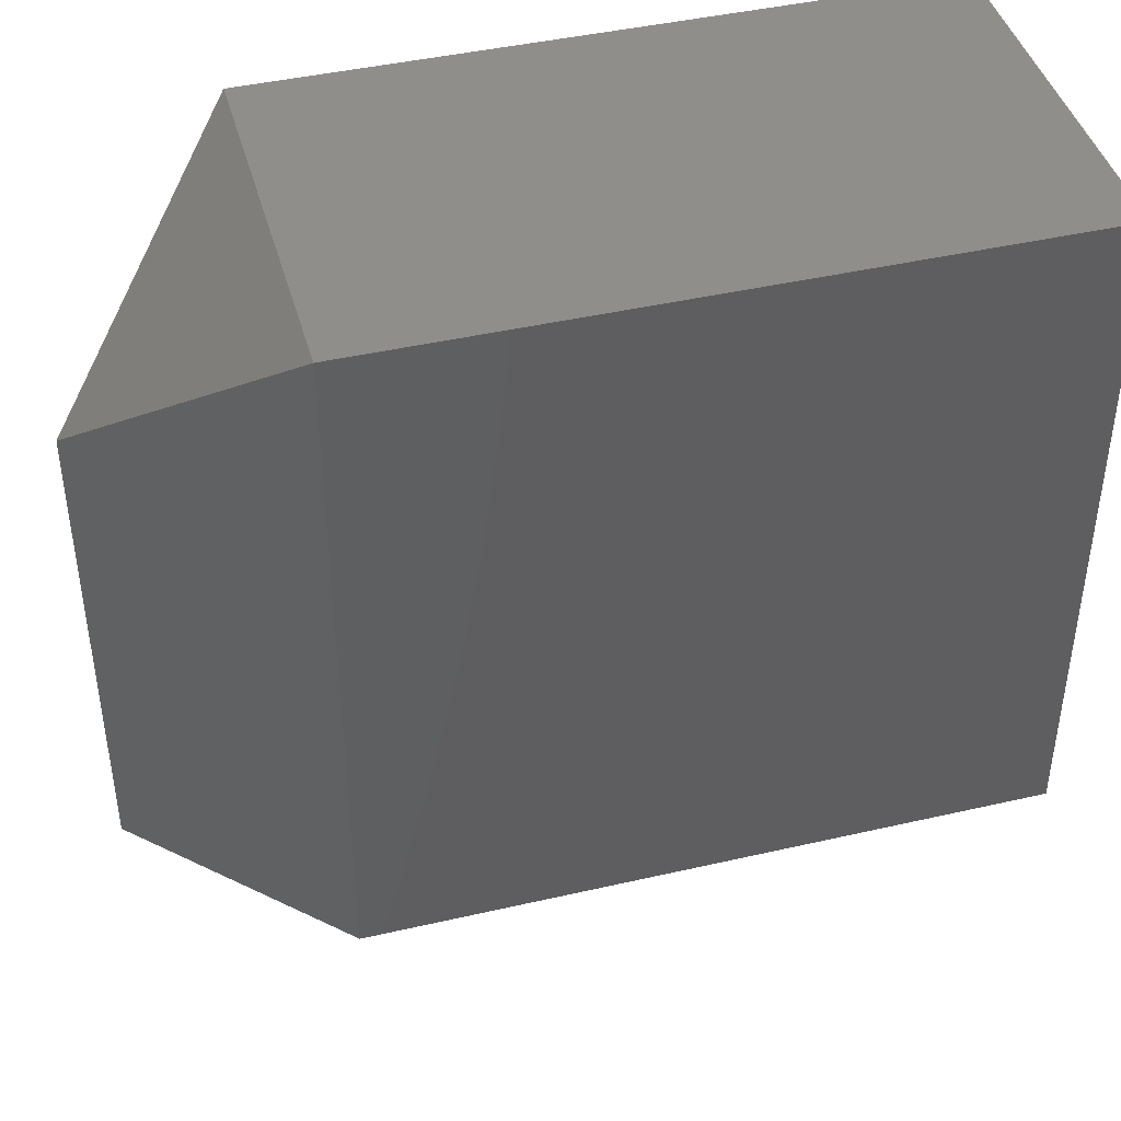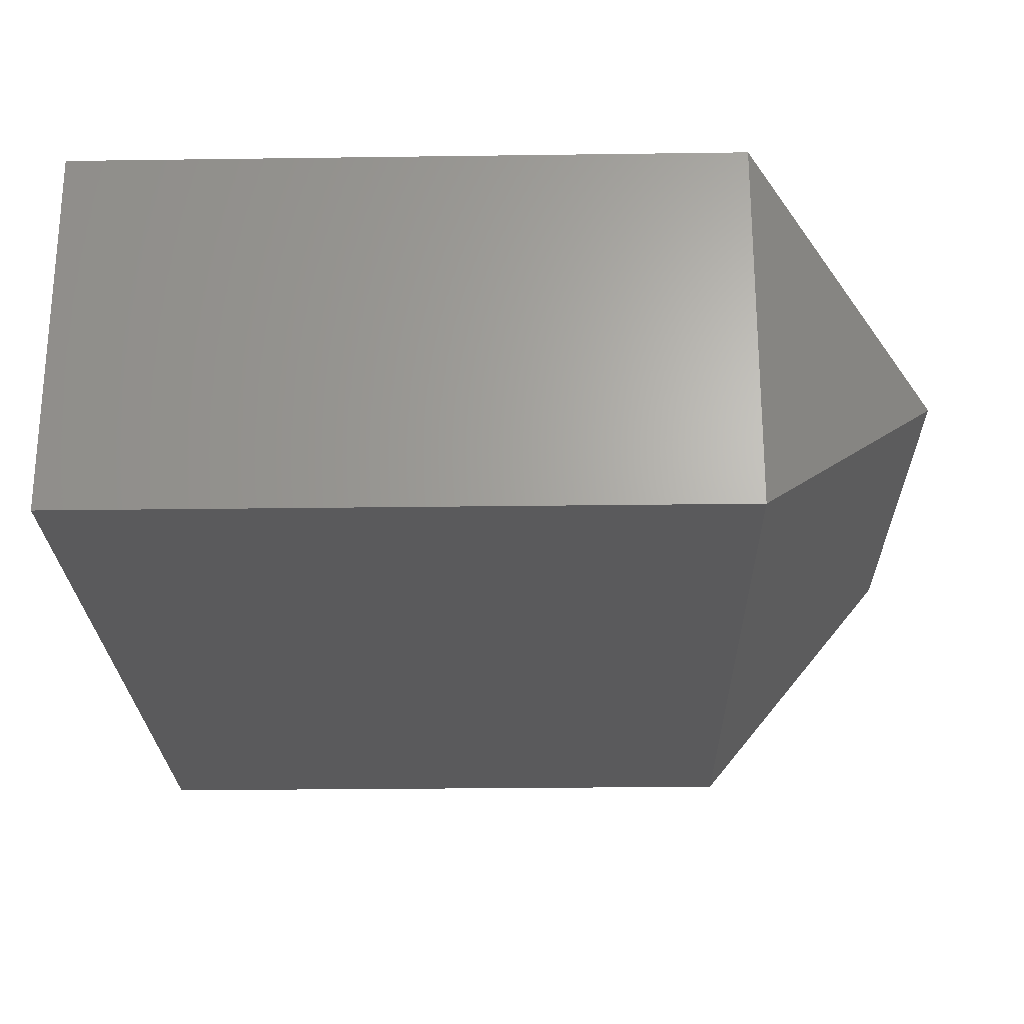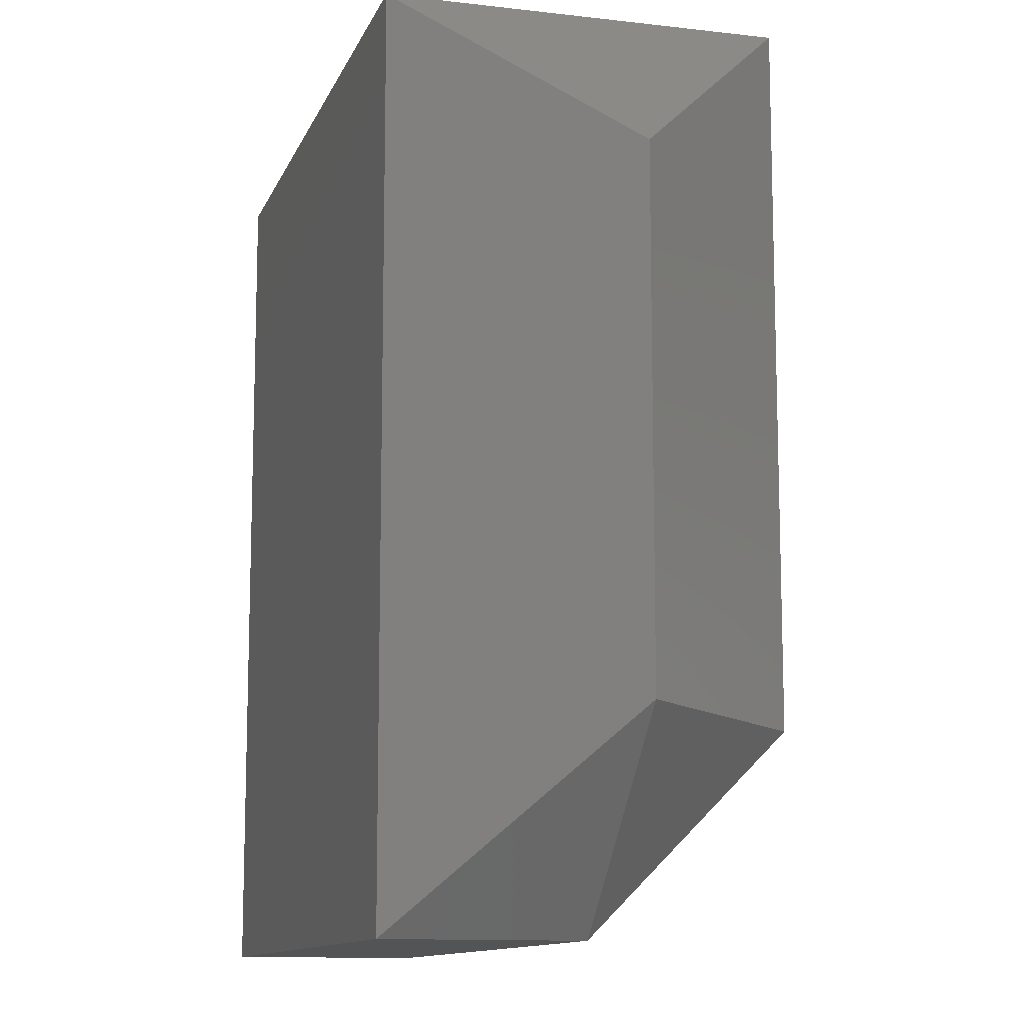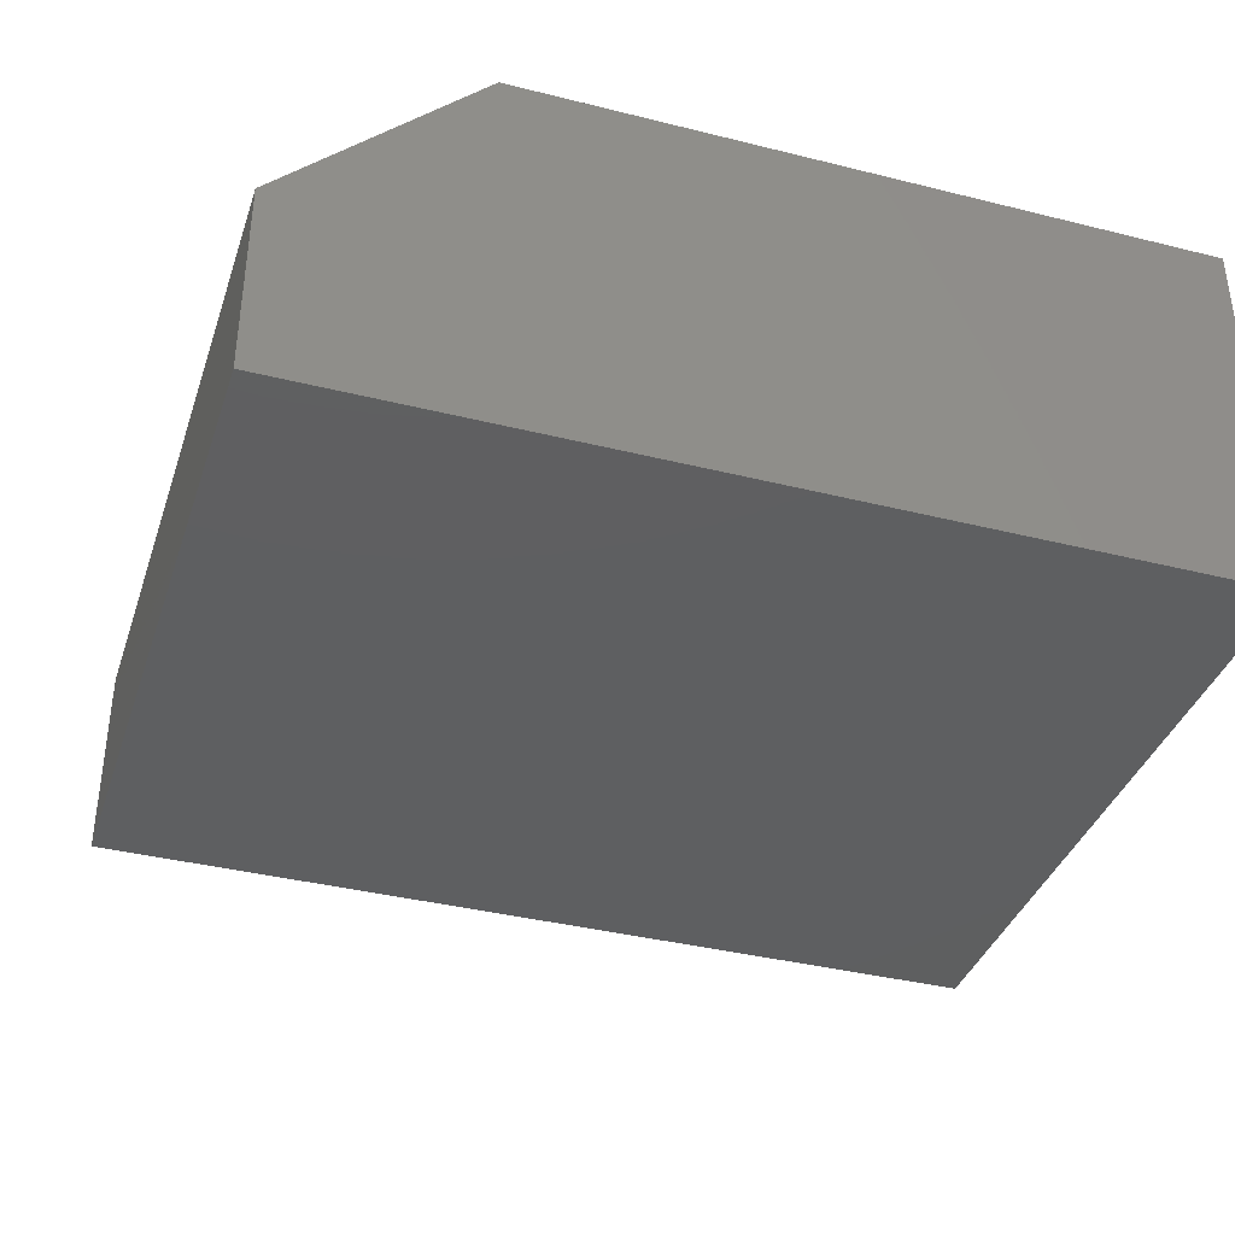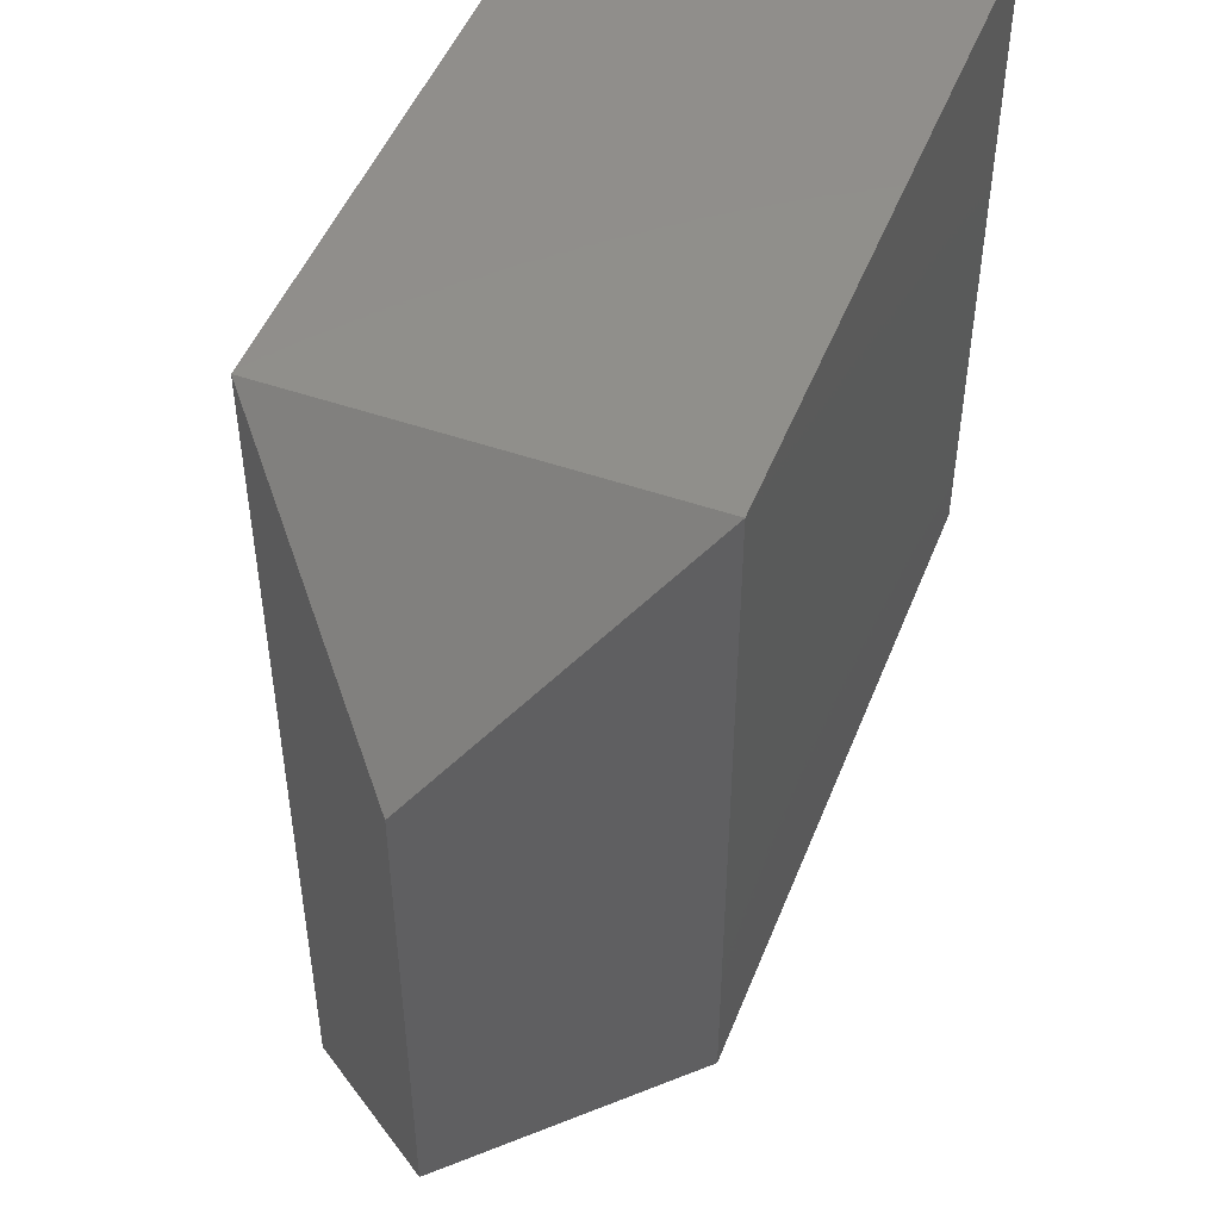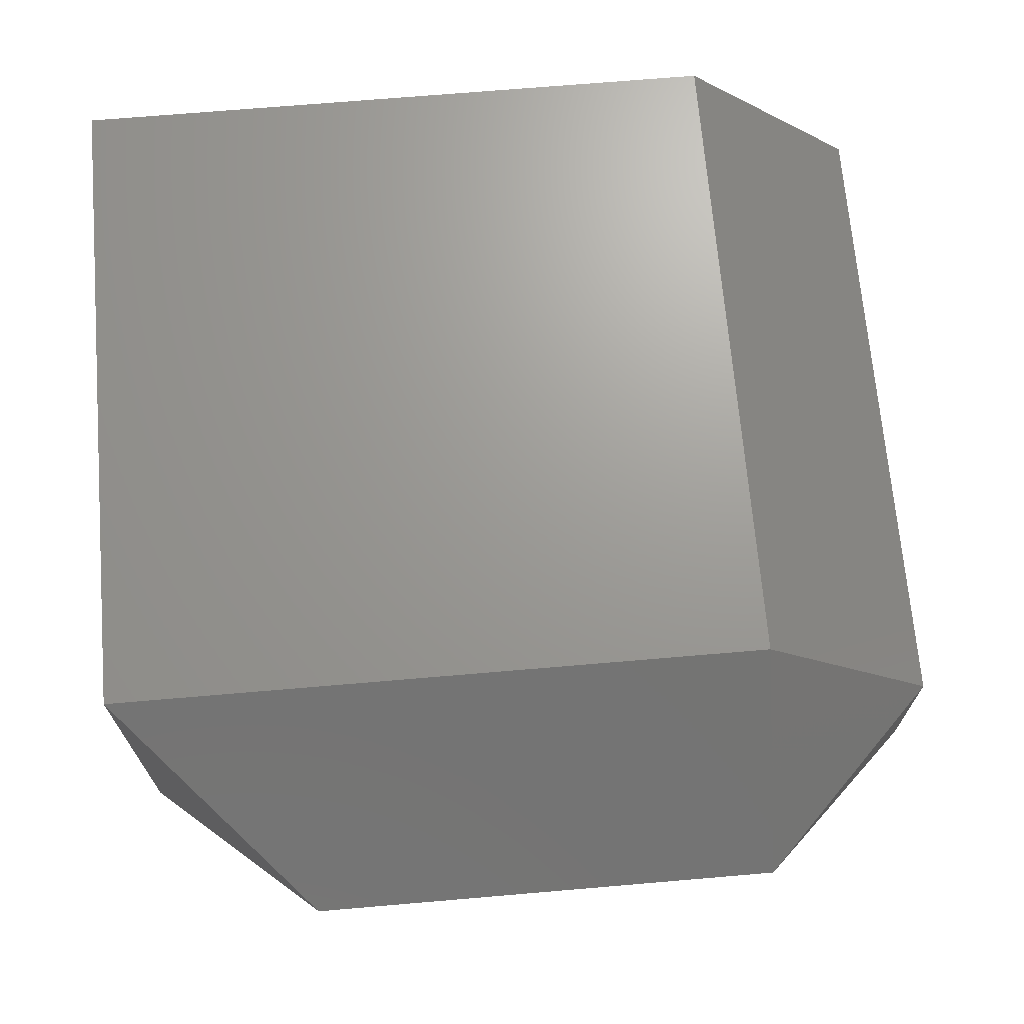
<metadata>
{"format":"stl","ext":"stl","renderer":"f3d","projection":"perspective","resolution":1024,"background":"white","views":[{"elev":43.1,"azim":-15.3,"up":"+Y"},{"elev":-24.4,"azim":-178.7,"up":"+Z"},{"elev":-11.6,"azim":-105.9,"up":"+Y"},{"elev":-37.7,"azim":72.3,"up":"+Z"},{"elev":49.0,"azim":-68.9,"up":"+Y"},{"elev":69.3,"azim":-94.9,"up":"+Z"}]}
</metadata>
<code>
# stl→obj: 12 verts, 20 faces
v -0.007977 -0.01974 0
v -0.007977 -0.01974 0.007812
v -0.01579 -0.01192 0.007812
v -0.007977 -0.01192 0.01562
v 0.01974 -0.01192 0.01562
v -0.007977 0.01579 0.01562
v 0.01974 0.01579 0.01562
v 0.01974 -0.01974 0.007812
v 0.01974 -0.01974 0
v 0.01974 0.01579 0
v -0.01579 0.007977 0.007812
v -0.007977 0.01579 0
f 1 2 3
f 2 4 3
f 4 5 6
f 6 5 7
f 2 1 8
f 8 1 9
f 10 7 9
f 9 7 5
f 9 5 8
f 6 11 4
f 4 11 3
f 4 2 5
f 5 2 8
f 6 12 11
f 1 12 9
f 9 12 10
f 12 1 11
f 11 1 3
f 7 10 6
f 6 10 12

</code>
